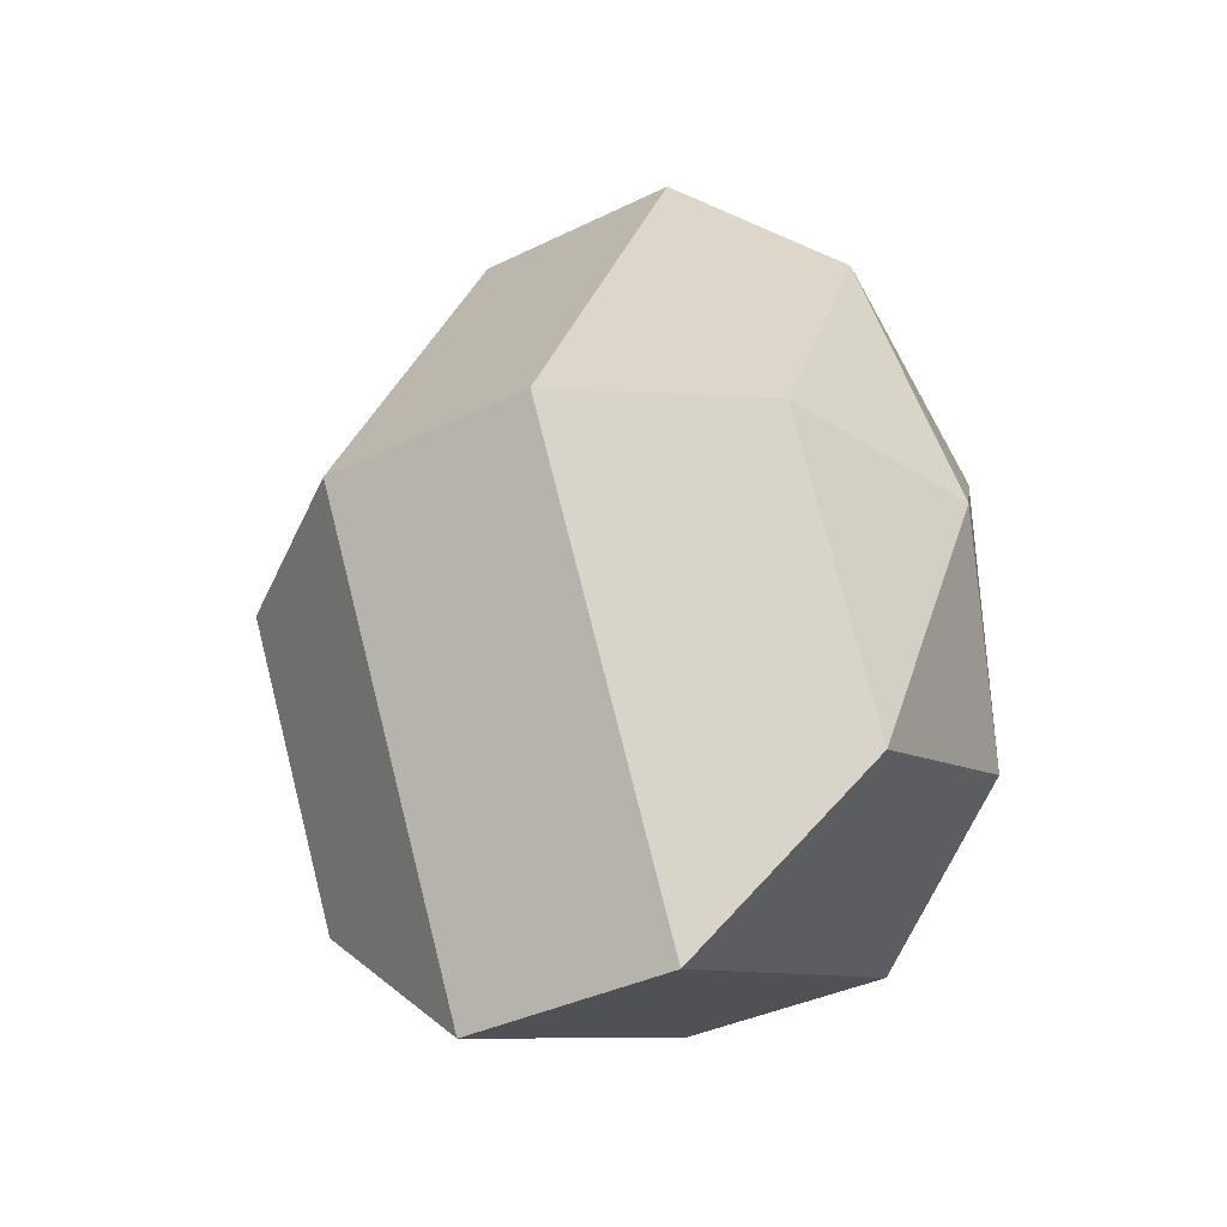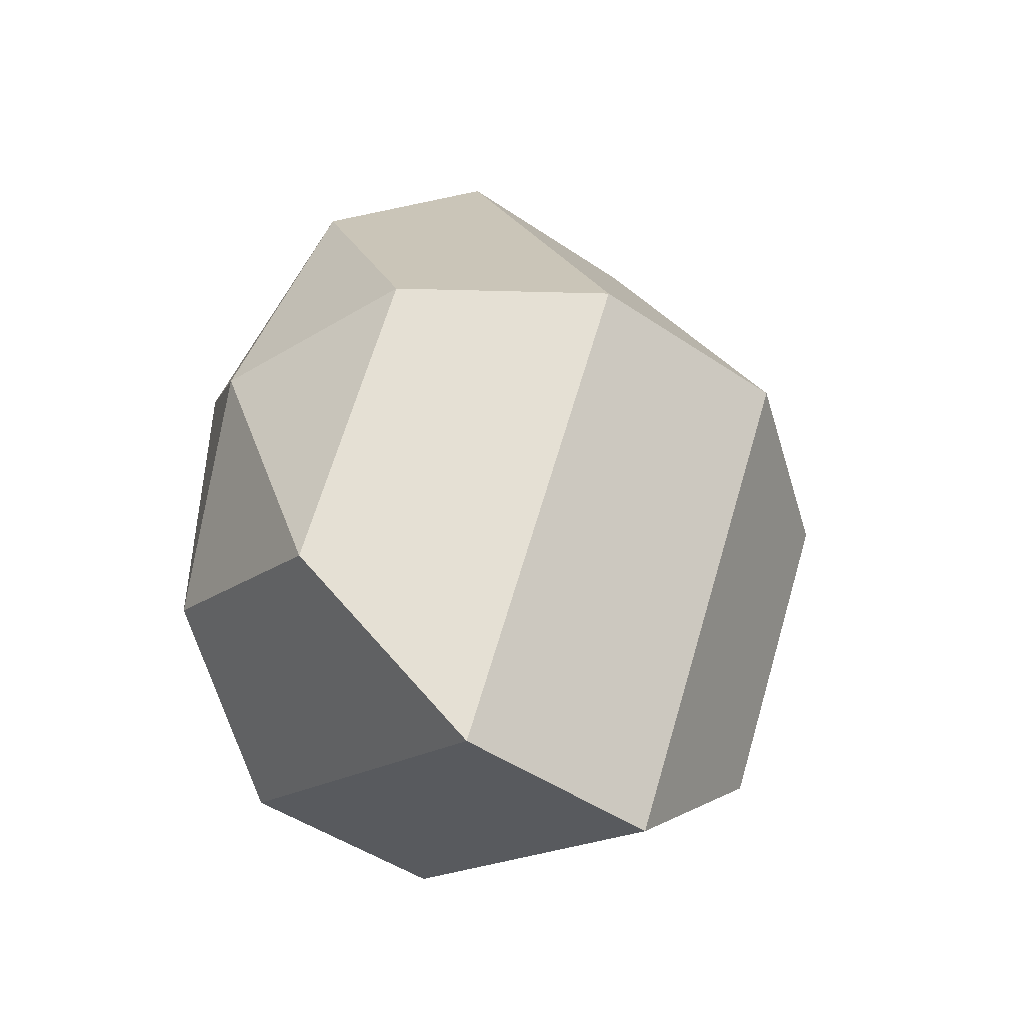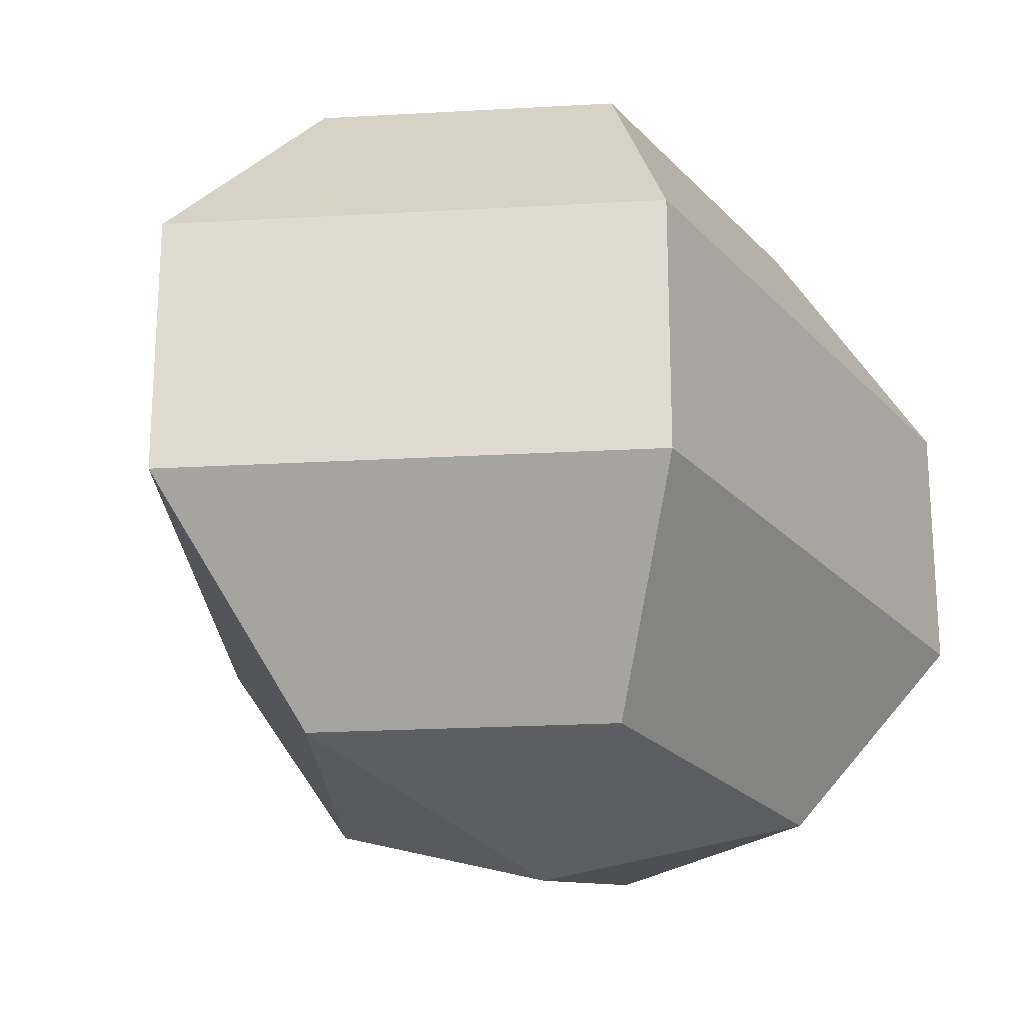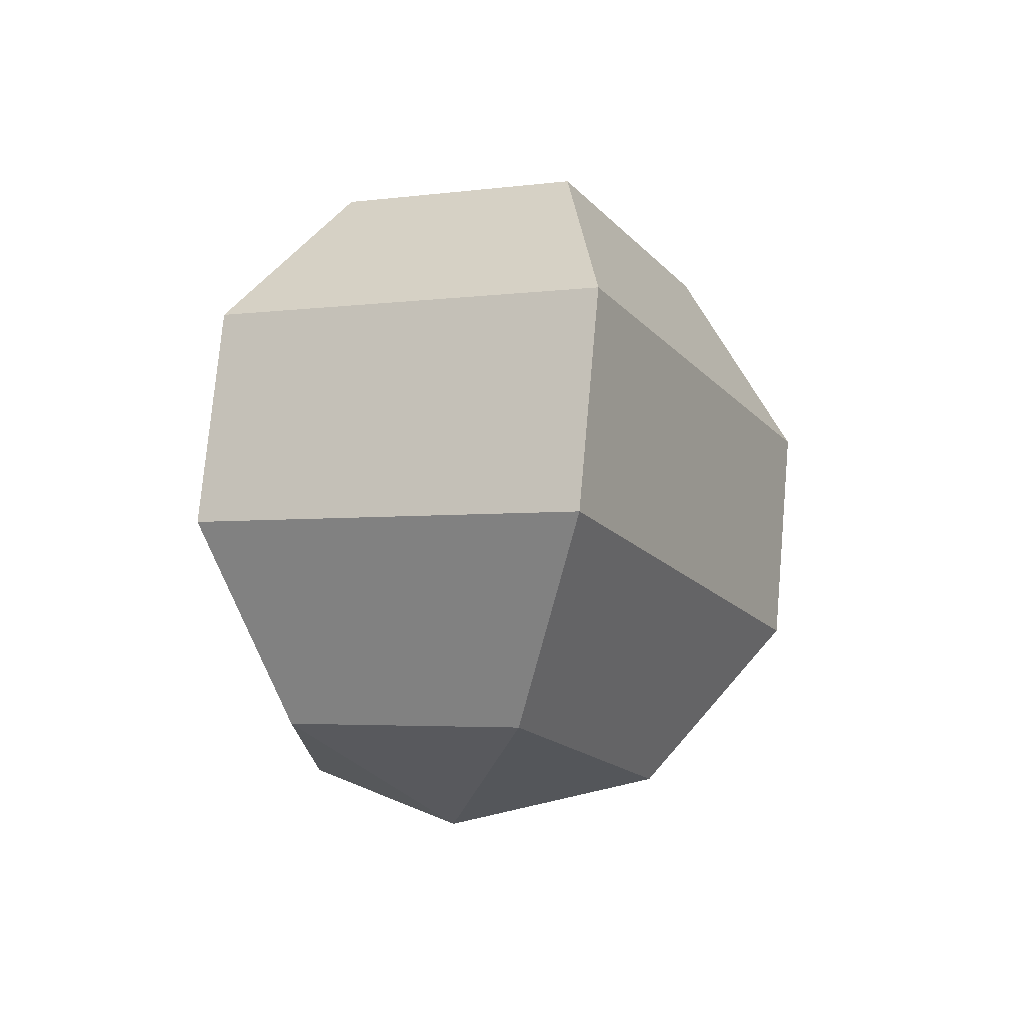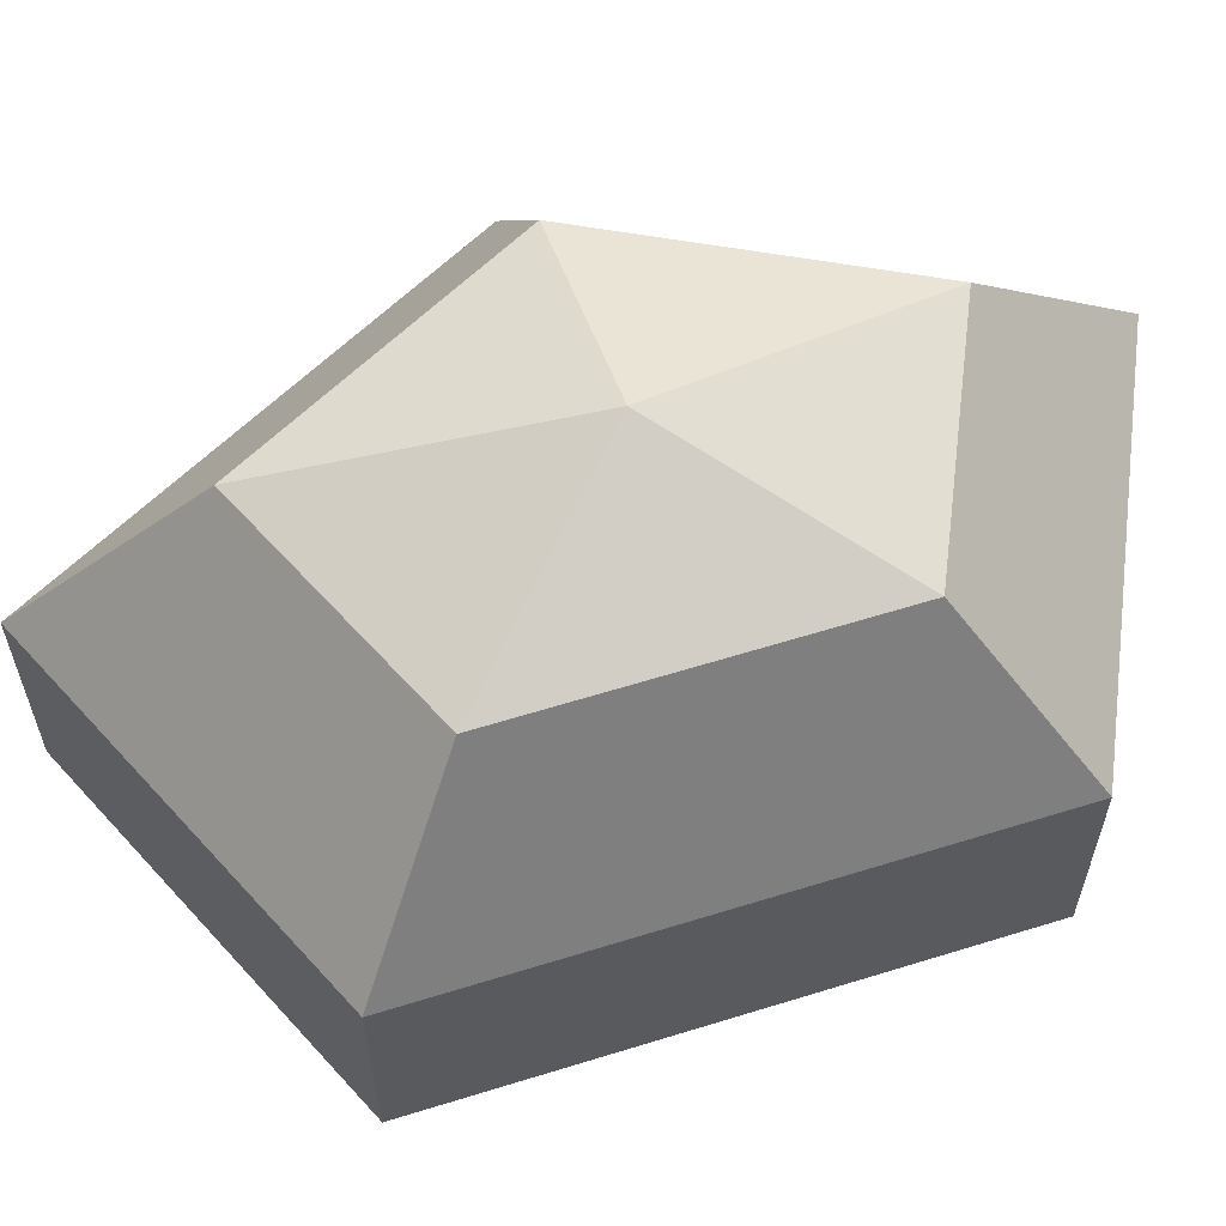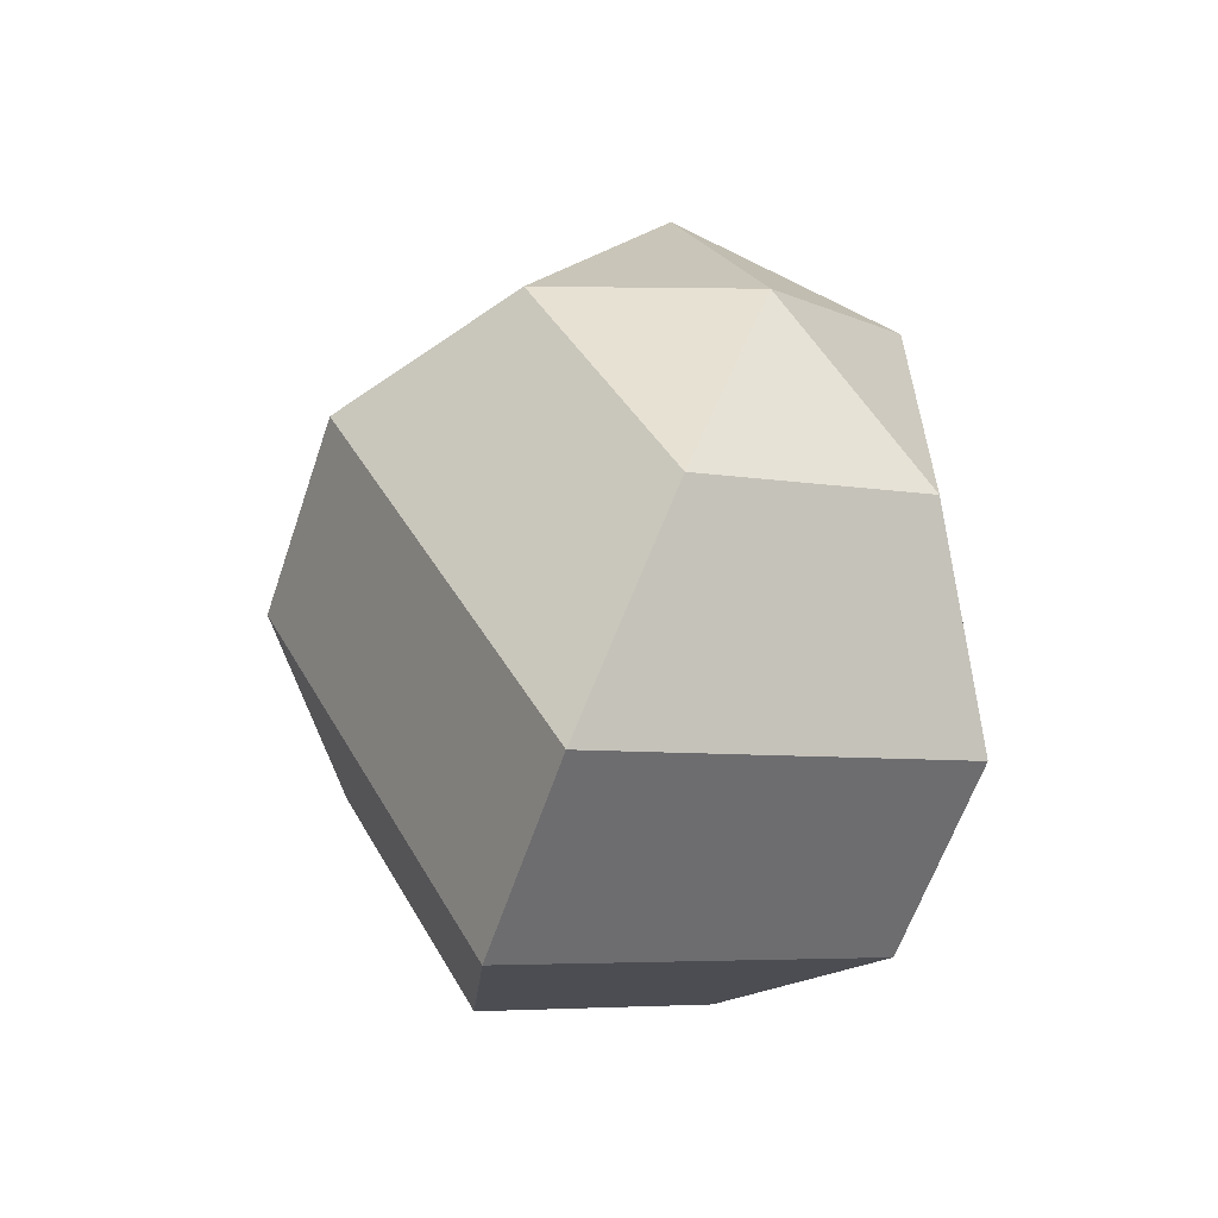
<metadata>
{"format":"obj","ext":"obj","renderer":"f3d","projection":"perspective","resolution":1024,"background":"white","views":[{"elev":-37.2,"azim":-57.7,"up":"+Y"},{"elev":-47.0,"azim":-127.7,"up":"+Y"},{"elev":-22.6,"azim":30.1,"up":"+Z"},{"elev":75.5,"azim":-174.9,"up":"+Y"},{"elev":62.0,"azim":72.5,"up":"+Z"},{"elev":-60.7,"azim":-18.6,"up":"+Y"}]}
</metadata>
<code>
v 233 157 87.5
v 233 157 87.5
v 233 157 87.5
v 233 157 87.5
v 233 157 87.5
v 233 157 87.5
v 228.6 157 88.93
v 231.6 151.1 88.93
v 236.6 153.4 88.93
v 236.6 160.6 88.93
v 231.6 162.9 88.93
v 228.6 157 88.93
v 225.9 157 92.68
v 230.8 147.5 92.68
v 238.8 151.1 92.68
v 238.8 162.9 92.68
v 230.8 166.5 92.68
v 225.9 157 92.68
v 225.9 157 97.32
v 230.8 147.5 97.32
v 238.8 151.1 97.32
v 238.8 162.9 97.32
v 230.8 166.5 97.32
v 225.9 157 97.32
v 228.6 157 101.1
v 231.6 151.1 101.1
v 236.6 153.4 101.1
v 236.6 160.6 101.1
v 231.6 162.9 101.1
v 228.6 157 101.1
v 233 157 102.5
v 233 157 102.5
v 233 157 102.5
v 233 157 102.5
v 233 157 102.5
v 233 157 102.5
g foo
f 8 7 1
f 9 8 2
f 10 9 3
f 11 10 4
f 12 11 5
f 14 13 7
f 15 14 8
f 16 15 9
f 17 16 10
f 18 17 11
f 20 19 13
f 21 20 14
f 22 21 15
f 23 22 16
f 24 23 17
f 26 25 19
f 27 26 20
f 28 27 21
f 29 28 22
f 30 29 23
f 32 31 25
f 33 32 26
f 34 33 27
f 35 34 28
f 36 35 29
f 2 8 1
f 3 9 2
f 4 10 3
f 5 11 4
f 6 12 5
f 8 14 7
f 9 15 8
f 10 16 9
f 11 17 10
f 12 18 11
f 14 20 13
f 15 21 14
f 16 22 15
f 17 23 16
f 18 24 17
f 20 26 19
f 21 27 20
f 22 28 21
f 23 29 22
f 24 30 23
f 26 32 25
f 27 33 26
f 28 34 27
f 29 35 28
f 30 36 29
g

</code>
